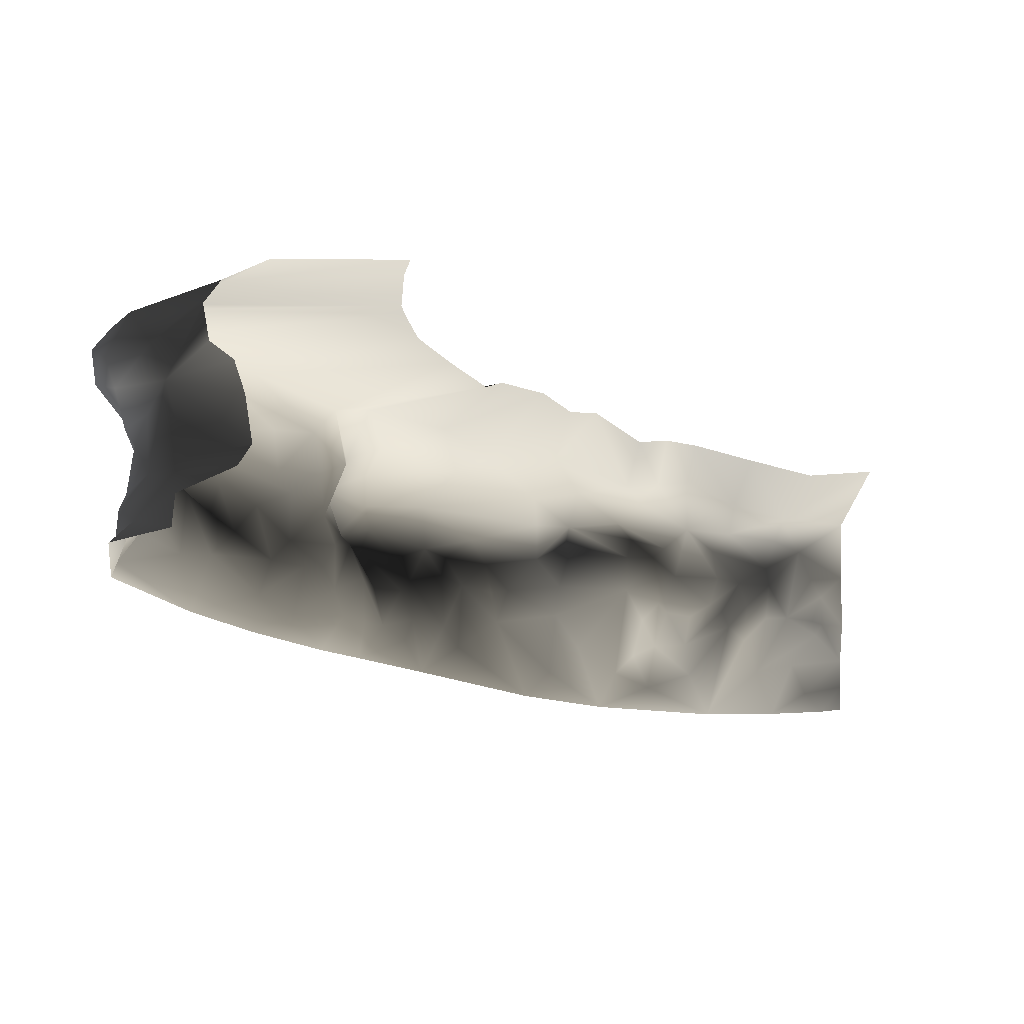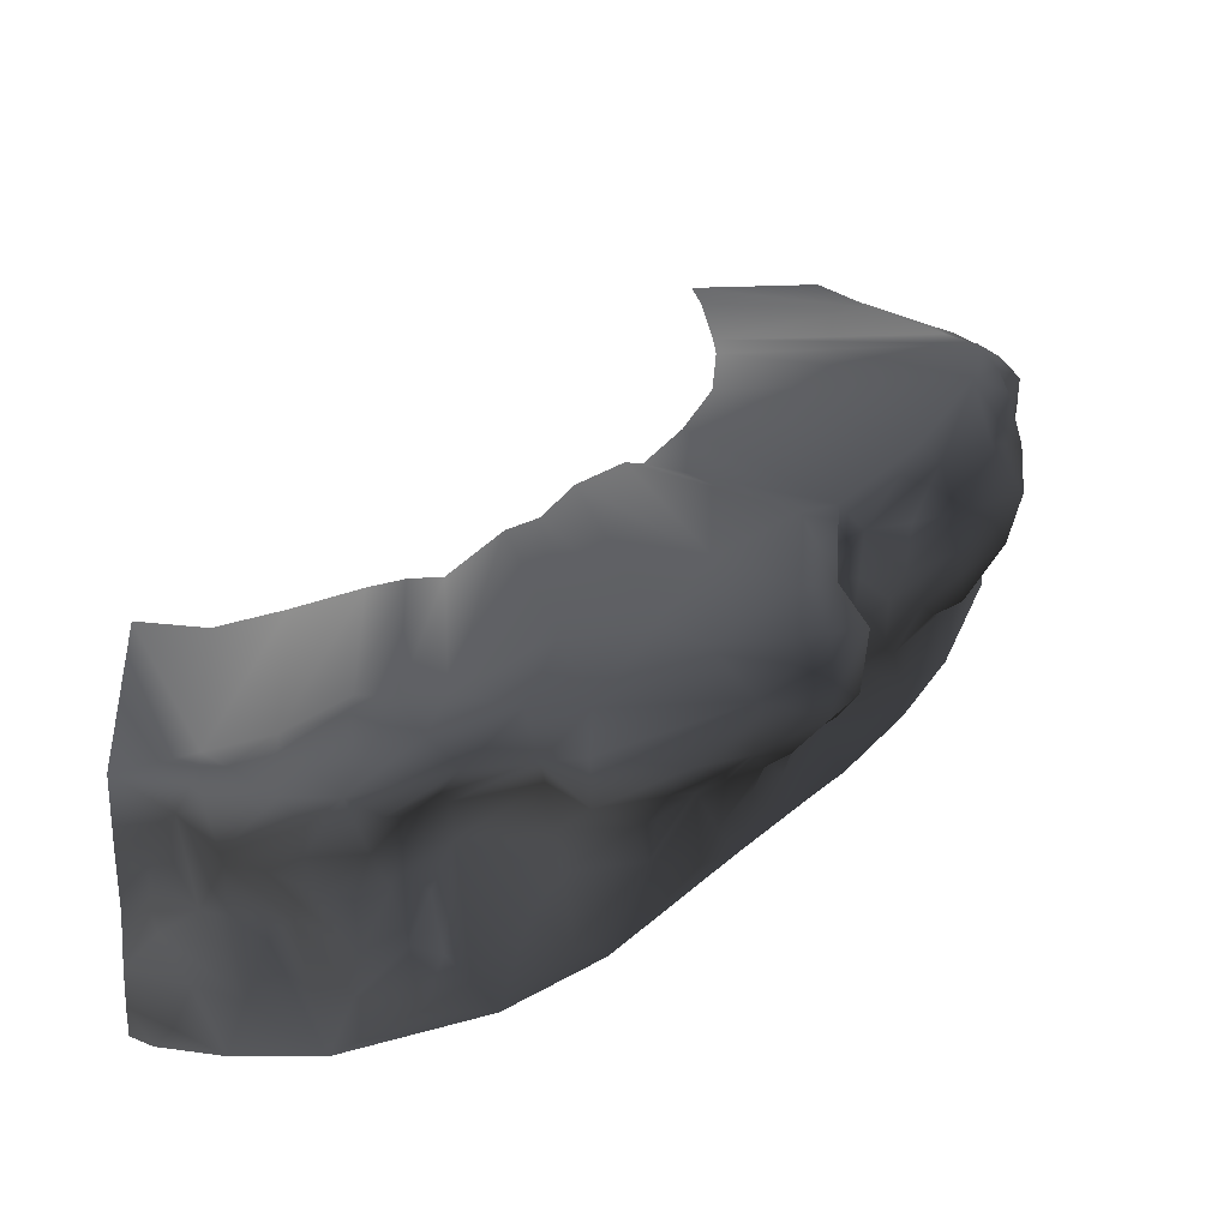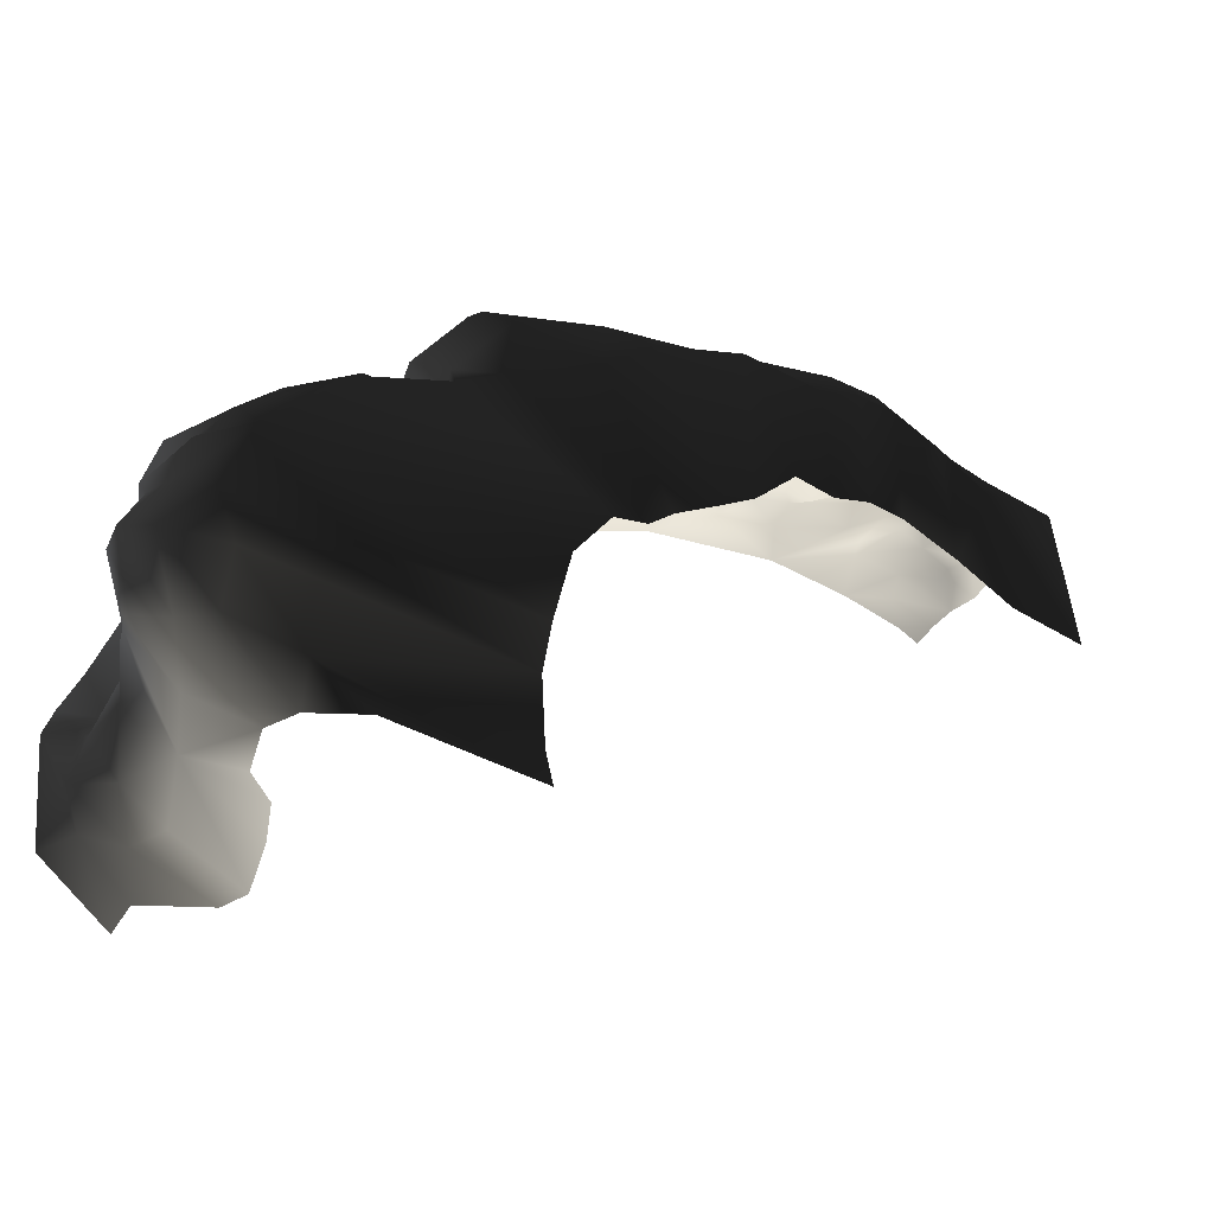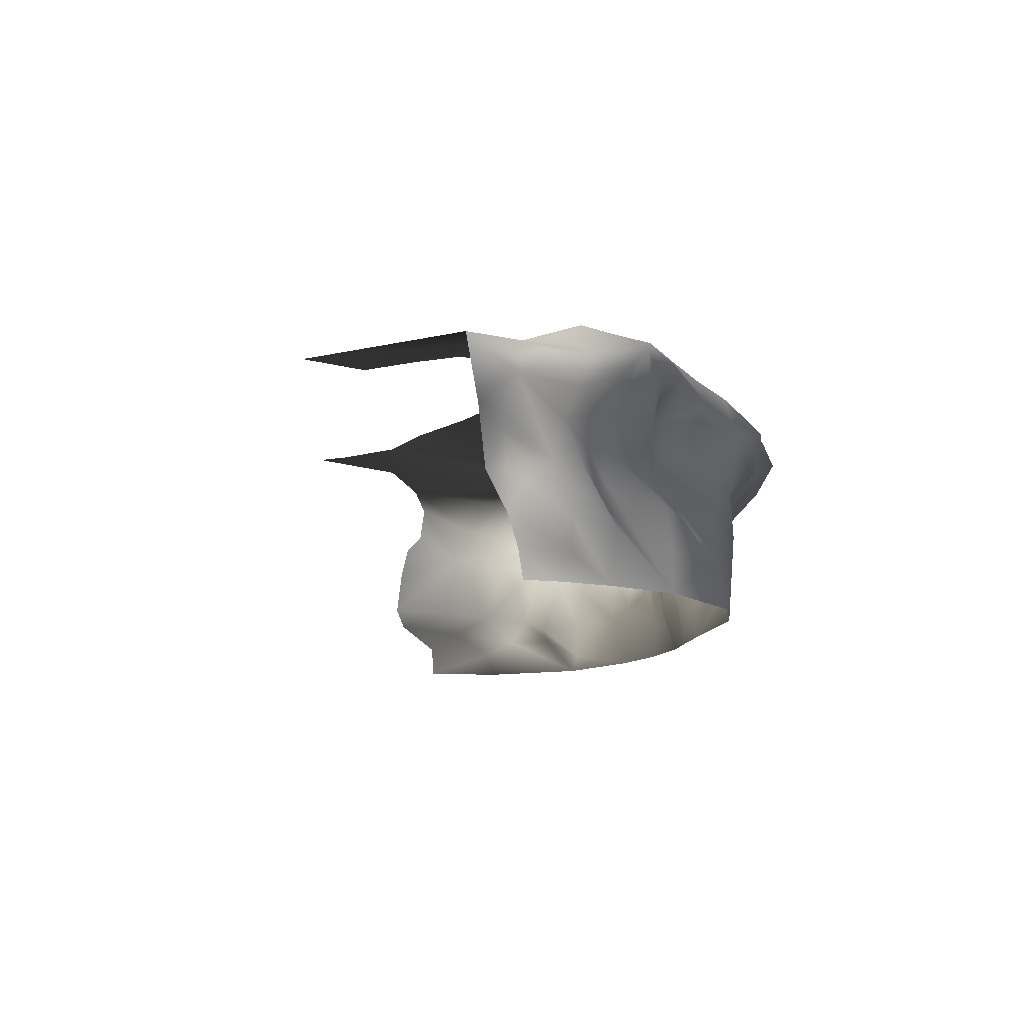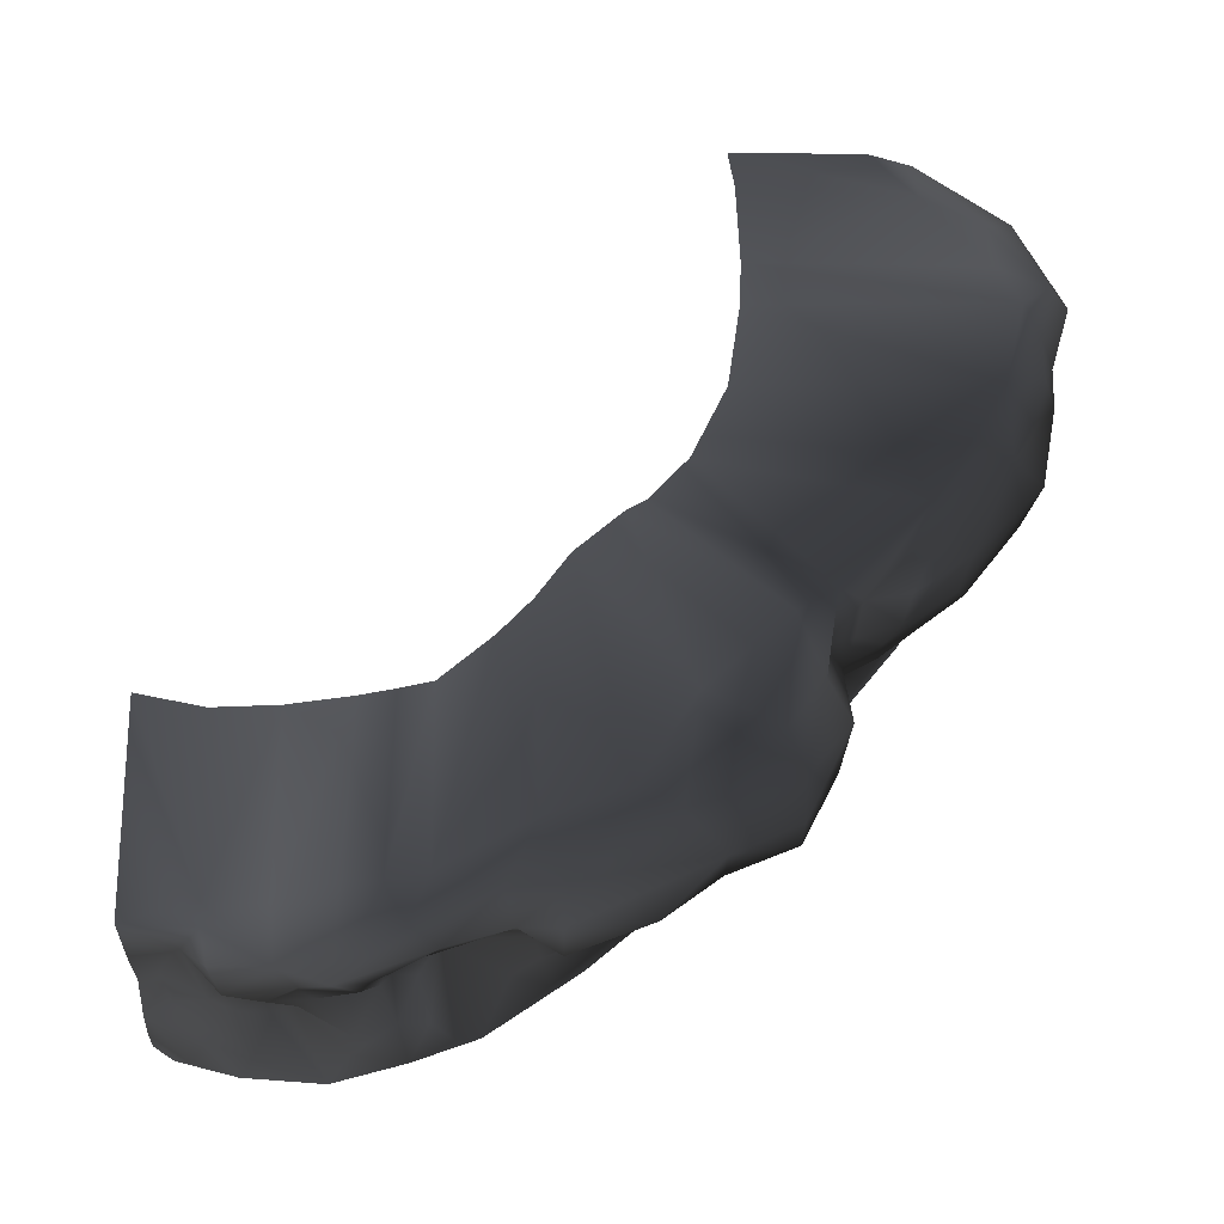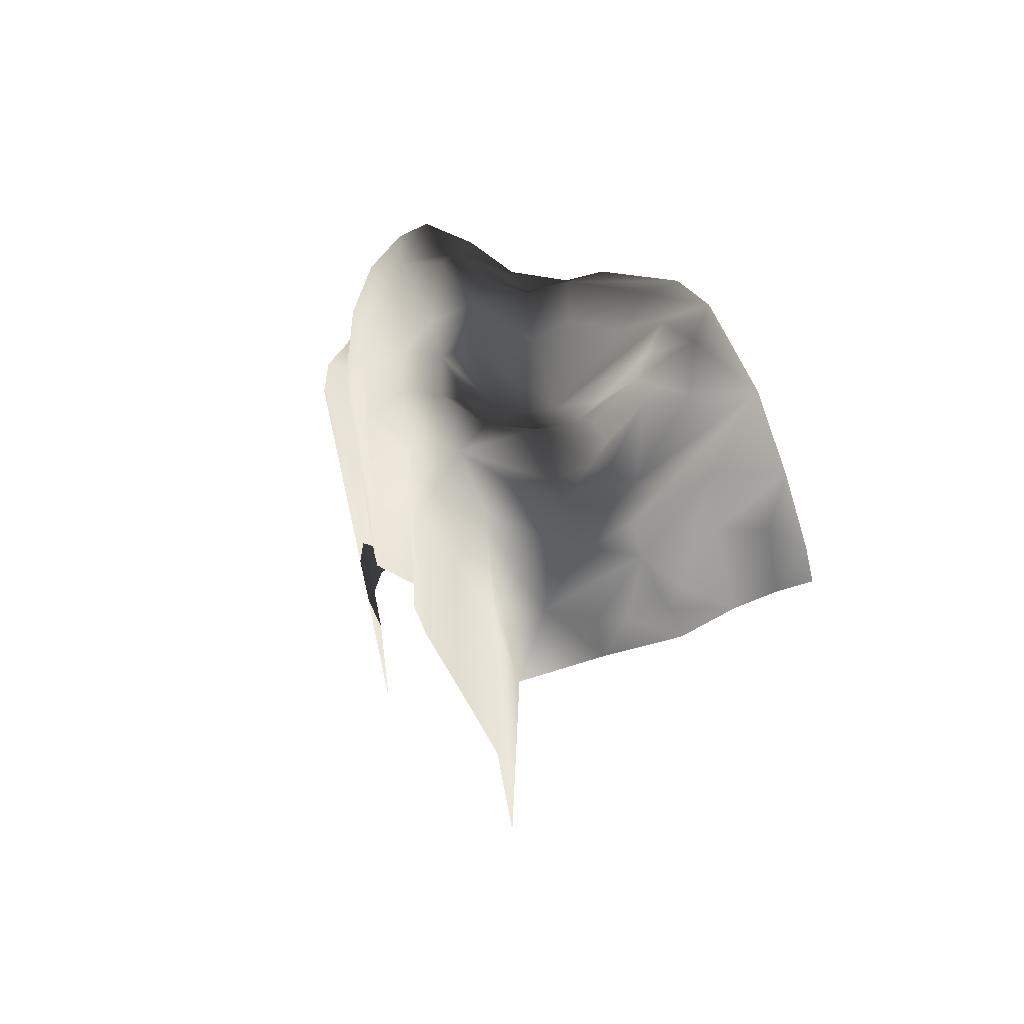
<metadata>
{"format":"obj","ext":"obj","renderer":"f3d","projection":"perspective","resolution":1024,"background":"white","views":[{"elev":-16.9,"azim":-1.2,"up":"+Z"},{"elev":34.5,"azim":176.7,"up":"+Z"},{"elev":-53.9,"azim":-27.9,"up":"+Y"},{"elev":-8.5,"azim":131.2,"up":"+Z"},{"elev":70.2,"azim":-179.4,"up":"+Z"},{"elev":50.2,"azim":78.5,"up":"+Y"}]}
</metadata>
<code>
v 5.128 3.3 1.694
v 4.813 4.057 0.35
v 5.398 3.42 1.482
v 5.658 3.883 1.051
v 5.907 3.989 0.35
v 5.788 3.45 1.884
v 5.45 3.29 2.058
v 6.12 3.311 1.859
v 6.591 3.31 1.558
v 6.236 3.702 1.126
v 6.463 3.874 0.6772
v 7 3.378 1.135
v 6.717 3.792 0.35
v 7 3.54 0.7161
v 7 3.613 0.35
v 4.493 3.797 0.9756
v 4.419 3.669 1.461
v 3.894 3.495 1.403
v 4.076 3.127 1.895
v 3.791 3.857 0.7675
v 3.931 3.03 2.021
v 3.644 2.971 1.72
v 3.371 2.65 2.156
v 3.52 3.447 1.218
v 3.227 3.608 0.9552
v 2.565 2.864 1.208
v 2.192 2.753 1.741
v 2.084 2.895 0.8124
v 1.21 2.377 1.527
v 2.94 3.47 0.35
v 1.396 2.462 2.086
v 2.249 2.583 2.188
v 2.413 2.539 2.736
v 1.887 2.949 2.761
v 3.392 2.686 2.725
v 1.025 2.499 2.544
v 1.688 2.622 0.35
v 3.847 3.017 2.818
v 3.923 2.941 2.422
v 4.252 3.358 2.589
v 4.077 3.348 3.072
v 4.486 3.458 3.44
v 4.967 3.323 2.547
v 4.824 3.339 2.083
v 4.467 3.232 1.847
v 5.347 3.465 2.493
v 5.037 3.41 1.987
v 3.495 3.06 3.14
v 2.425 2.728 3.258
v 2.367 2.707 2.957
v 1.887 2.734 3.296
v 1.833 2.272 3.604
v -0.007119 1.866 3.327
v 0.7849 2.571 2.975
v 0.529 1.45 3.816
v -0.8933 0.9912 3.591
v -0.9009 1.446 3.212
v -1.496 0.1931 3.081
v -1.347 0.6498 2.472
v -1.155 -0.2364 3.449
v -1.128 -0.7351 3.19
v -1.429 -0.7273 2.396
v -1.197 -0.4703 2.174
v -1.272 -1.216 3.902
v -0.7685 -0.8681 4.034
v -0.6503 0.5021 3.886
v 0.3432 0.1049 4.077
v -1.592 -1.166 3.559
v -2.388 -2.228 4.093
v -1.264 -0.6546 1.959
v -1.914 -1.013 1.918
v -1.414 -0.9597 1.527
v -1.914 -0.9365 2.692
v -1.527 -0.8748 3.066
v -1.245 -0.741 1.24
v -2.113 -1.101 2.958
v -2.402 -1.266 2.381
v -2.922 -1.607 2.591
v -2.791 -1.52 2.944
v -2.935 -1.837 3.367
v -2.182 -1.271 3.573
v -2.661 -2.21 3.817
v -3.438 -2.955 3.651
v -3.907 -2.914 2.921
v -3.313 -3.764 4.105
v -2.129 -1.531 1.475
v -2.643 -1.841 1.812
v -3.029 -1.941 1.945
v -3.672 -2.605 2.366
v -3.558 -2.956 2.13
v -2.87 -2.523 1.847
v -3.17 -3.204 1.967
v -3.878 -3.854 2.745
v -4.066 -3.922 3.017
v -2.87 -2.64 1.244
v -3.72 -4.008 2.119
v -3.645 -4.215 1.651
v -3.216 -3.223 1.08
v -3.752 -4.472 1.104
v -3.851 -4.546 0.5931
v -3.088 -2.872 0.35
v -2.278 -1.662 0.9116
v -1.669 -1.243 1.458
v -2.344 -1.709 0.35
v -1.814 -1.079 0.7837
v -3.895 -4.679 0.35
v -3.645 -5.041 0.8794
v -3.4 -4.928 1.045
v -3.615 -5.523 1.225
v -3.553 -5.218 1.794
v -3.574 -4.669 1.836
v -3.752 -4.875 2.354
v -3.727 -5.261 2.187
v -3.825 -5.591 2.626
v -3.352 -5.847 2.179
v -3.021 -6.664 2.343
v -3.249 -6.516 2.895
v -3.257 -6.088 1.315
v -3.524 -5.63 1.842
v -2.731 -6.541 1.378
v -2.978 -6.574 1.042
v -3.64 -5.879 0.8978
v -3.384 -6.226 0.6611
v -2.781 -7 0.7759
v -2.051 -7 1.128
v -2.808 -7 0.35
v -3.669 -6.308 0.35
v -1.881 -7 1.406
v -1.991 -7 2.051
v -2.142 -7 2.498
v -2.553 -7 3.236
v -2.334 -7 3.551
v -2.457 -7 2.738
v -3.571 -6.244 3.421
v -3.936 -5.843 2.962
v -4.242 -5.13 3.332
v -3.966 -5.276 3.592
v -4.197 -4.954 2.905
v -4.022 -4.337 3.251
v -3.808 -4.56 3.798
v -3.828 -3.978 3.788
v -3.575 -4.871 4.01
v -3.259 -5.438 3.859
v -3.219 -6.132 3.604
v -2.38 -6.452 3.75
v -3.708 -3.493 3.529
v -3.978 -4.399 2.955
v -1.741 -7 3.839
v 7.6e-06 -7 3.839
v -0.09345 -6.523 3.839
v -0.136 -4.808 4.01
v -0.1577 -5.462 3.859
v 0.01851 -3.685 4.105
v 0.4704 -2.754 4.093
v 0.9824 -2.287 3.902
v 1.219 -2.106 4.034
v 1.848 -1.553 4.077
v 1.072 1.229 3.978
v 2.162 1.652 4.138
v 2.569 2.403 3.737
v 3.376 2.211 3.835
v 3.626 2.832 3.743
v 3.902 2.364 3.903
v 3.253 3.004 3.409
v 4.376 2.314 3.923
v 5.192 2.554 3.621
v 5.177 3.215 3.297
v 4.899 3.397 3.043
v 5.815 3.444 2.755
v 5.822 3.22 2.396
v 6.306 2.94 2.902
v 5.949 3.201 3.167
v 6.021 2.778 3.363
v 7 2.739 3.311
v 7 2.935 2.449
v 6.479 2.864 2.395
v 6.025 2.495 3.369
v 6.658 3.019 2.14
v 6.533 3.218 1.777
v 6.673 3.105 1.693
v 7 0.0001252 3.384
v 6.092 0.1686 3.369
v 5.182 0.2082 3.621
v 4.304 0.1575 3.848
v 3.837 0.0854 3.903
v 3.406 -0.03277 3.835
v 2.703 -0.5043 4.138
v 2.281 -1.008 3.978
v 7 3.051 1.654
v -0.3016 0.5258 1.562
v -0.5551 0.1296 0.9061
v -0.1234 0.7471 1.155
v -0.7077 0.245 1.526
v -1.109 0.6176 2.131
v -1.059 -0.3347 2.048
v -0.8483 -0.3911 1.513
v -0.8297 -0.1099 0.8945
v -1.115 -0.5767 0.8714
v -0.968 0.9033 2.319
v -0.8668 1.63 2.871
v -0.441 1.618 2.389
v 0.03044 1.947 2.643
v -0.1862 1.266 1.927
v 0.3588 1.486 1.23
v 0.3066 1.751 2.151
v 0.6435 1.743 1.973
v 0.3663 2.113 2.542
v 0.5835 1.83 0.9735
v 0.02636 0.8758 0.35
v -0.2289 0.5536 0.779
v -0.9026 -0.06771 0.35
v 1.112 2.205 1.985
v -1.441 -0.5999 0.35
g P_DF_SetA_Scarp_03_(11)_787_40
f 1 3 2
f 2 3 4
f 5 2 4
f 6 4 3
f 3 7 6
f 3 1 7
f 8 4 6
f 9 4 8
f 10 4 9
f 10 5 4
f 11 5 10
f 10 12 11
f 9 12 10
f 11 13 5
f 11 14 13
f 11 12 14
f 14 15 13
f 2 16 1
f 17 1 16
f 17 16 18
f 18 19 17
f 20 18 16
f 19 18 21
f 21 18 22
f 21 22 23
f 22 24 23
f 18 24 22
f 18 20 24
f 24 25 23
f 20 25 24
f 25 26 23
f 26 27 23
f 27 26 28
f 27 28 29
f 30 26 25
f 25 20 30
f 30 28 26
f 2 30 20
f 27 29 31
f 31 32 27
f 23 27 32
f 23 32 33
f 33 32 34
f 32 31 34
f 35 23 33
f 36 34 31
f 37 29 28
f 30 37 28
f 38 23 35
f 39 23 38
f 40 39 38
f 41 40 38
f 40 41 42
f 43 40 42
f 43 44 40
f 45 40 44
f 45 19 40
f 19 39 40
f 43 46 44
f 47 44 46
f 17 44 47
f 45 44 17
f 19 45 17
f 48 38 35
f 48 41 38
f 48 35 49
f 50 49 35
f 49 50 34
f 51 49 34
f 51 52 49
f 51 53 52
f 53 51 54
f 51 34 54
f 52 53 55
f 55 53 56
f 53 57 56
f 57 58 56
f 57 59 58
f 58 60 56
f 58 61 60
f 58 62 61
f 58 63 62
f 59 63 58
f 64 60 61
f 65 60 64
f 66 60 65
f 56 60 66
f 55 56 66
f 66 65 67
f 67 55 66
f 61 68 64
f 69 64 68
f 62 63 70
f 62 70 71
f 72 71 70
f 73 62 71
f 73 74 62
f 61 62 74
f 68 61 74
f 75 72 70
f 73 76 74
f 76 68 74
f 71 77 73
f 78 73 77
f 79 73 78
f 73 79 76
f 80 76 79
f 81 76 80
f 76 81 68
f 82 81 80
f 69 68 82
f 68 81 82
f 82 80 83
f 83 80 84
f 79 84 80
f 78 84 79
f 85 82 83
f 71 86 77
f 87 77 86
f 87 78 77
f 87 88 78
f 78 88 89
f 84 78 89
f 90 89 88
f 90 84 89
f 90 88 91
f 91 88 87
f 92 90 91
f 93 90 92
f 90 93 84
f 93 94 84
f 94 83 84
f 86 95 87
f 87 95 91
f 92 91 95
f 96 93 92
f 97 96 92
f 92 98 97
f 95 98 92
f 98 99 97
f 98 100 99
f 101 100 98
f 101 98 95
f 102 95 86
f 102 101 95
f 86 103 102
f 104 101 102
f 102 103 105
f 104 102 105
f 101 106 100
f 100 106 107
f 108 100 107
f 108 99 100
f 109 108 107
f 108 109 110
f 111 108 110
f 99 108 111
f 99 111 97
f 110 112 111
f 96 111 112
f 97 111 96
f 112 110 113
f 112 113 114
f 114 113 115
f 115 116 114
f 117 114 116
f 115 118 116
f 119 118 115
f 115 113 119
f 118 119 109
f 110 119 113
f 119 110 109
f 116 118 120
f 121 120 118
f 121 118 122
f 122 118 109
f 123 121 122
f 124 121 123
f 121 124 125
f 121 125 120
f 123 126 124
f 126 123 127
f 106 123 122
f 123 106 127
f 125 128 120
f 116 120 128
f 116 128 129
f 116 129 130
f 116 131 117
f 131 132 117
f 107 106 122
f 109 107 122
f 133 131 116
f 133 116 130
f 132 134 117
f 117 134 135
f 134 136 135
f 134 137 136
f 138 135 136
f 139 138 136
f 140 139 136
f 140 136 137
f 139 140 141
f 139 141 94
f 140 85 141
f 140 142 85
f 137 142 140
f 137 143 142
f 144 143 137
f 144 137 134
f 145 143 144
f 145 144 132
f 132 144 134
f 85 146 141
f 141 146 94
f 114 135 138
f 147 139 94
f 139 147 138
f 112 138 147
f 112 114 138
f 147 93 112
f 93 147 94
f 94 146 83
f 85 83 146
f 132 148 145
f 96 112 93
f 145 148 149
f 149 150 145
f 85 142 151
f 152 151 142
f 145 150 152
f 142 143 152
f 152 143 145
f 135 114 117
f 151 153 85
f 69 85 153
f 85 69 82
f 153 154 69
f 64 69 154
f 154 155 64
f 65 64 155
f 155 156 65
f 67 65 156
f 156 157 67
f 158 67 157
f 158 55 67
f 52 55 158
f 52 158 159
f 160 52 159
f 159 161 160
f 161 162 160
f 162 161 163
f 163 42 162
f 42 164 162
f 164 160 162
f 160 164 49
f 160 49 52
f 42 163 165
f 166 42 165
f 166 167 42
f 167 168 42
f 167 169 168
f 46 168 169
f 169 170 46
f 171 170 169
f 171 8 170
f 171 169 172
f 169 167 172
f 171 172 173
f 172 167 173
f 174 171 173
f 174 175 171
f 176 171 175
f 176 8 171
f 177 167 166
f 167 177 173
f 174 173 177
f 7 46 170
f 178 176 175
f 176 178 8
f 178 179 8
f 9 8 179
f 46 43 168
f 7 1 46
f 1 47 46
f 1 17 47
f 178 180 179
f 179 180 9
f 12 9 180
f 181 174 177
f 177 182 181
f 183 182 177
f 177 166 183
f 184 183 166
f 166 165 184
f 185 184 165
f 165 163 185
f 186 185 163
f 163 161 186
f 187 186 161
f 161 159 187
f 188 187 159
f 159 158 188
f 157 188 158
f 12 180 189
f 189 180 178
f 189 178 175
f 190 192 191
f 193 190 191
f 193 194 190
f 194 193 195
f 195 63 194
f 196 195 193
f 191 196 193
f 196 191 197
f 196 197 198
f 63 59 194
f 59 199 194
f 194 199 190
f 200 199 59
f 200 201 199
f 201 200 202
f 203 201 202
f 199 201 203
f 203 192 190
f 199 203 190
f 53 202 200
f 203 204 192
f 205 203 202
f 204 203 205
f 206 204 205
f 205 207 206
f 202 207 205
f 206 208 204
f 208 209 204
f 208 37 209
f 204 209 192
f 200 57 53
f 200 59 57
f 210 192 209
f 211 210 209
f 210 211 191
f 192 210 191
f 207 36 206
f 206 36 212
f 29 206 212
f 29 37 208
f 29 208 206
f 54 36 207
f 34 36 54
f 54 207 202
f 202 53 54
f 197 191 211
f 198 197 211
f 198 211 213
f 105 198 213
f 198 105 75
f 75 105 72
f 72 105 103
f 31 212 36
f 31 29 212
f 196 198 75
f 195 196 75
f 75 70 195
f 63 195 70
f 71 72 103
f 71 103 86
f 105 213 104
f 2 20 16
f 168 43 42
f 42 41 164
f 164 41 48
f 164 48 49
f 6 7 170
f 6 170 8
f 50 33 34
f 50 35 33
f 39 19 21
f 21 23 39

</code>
